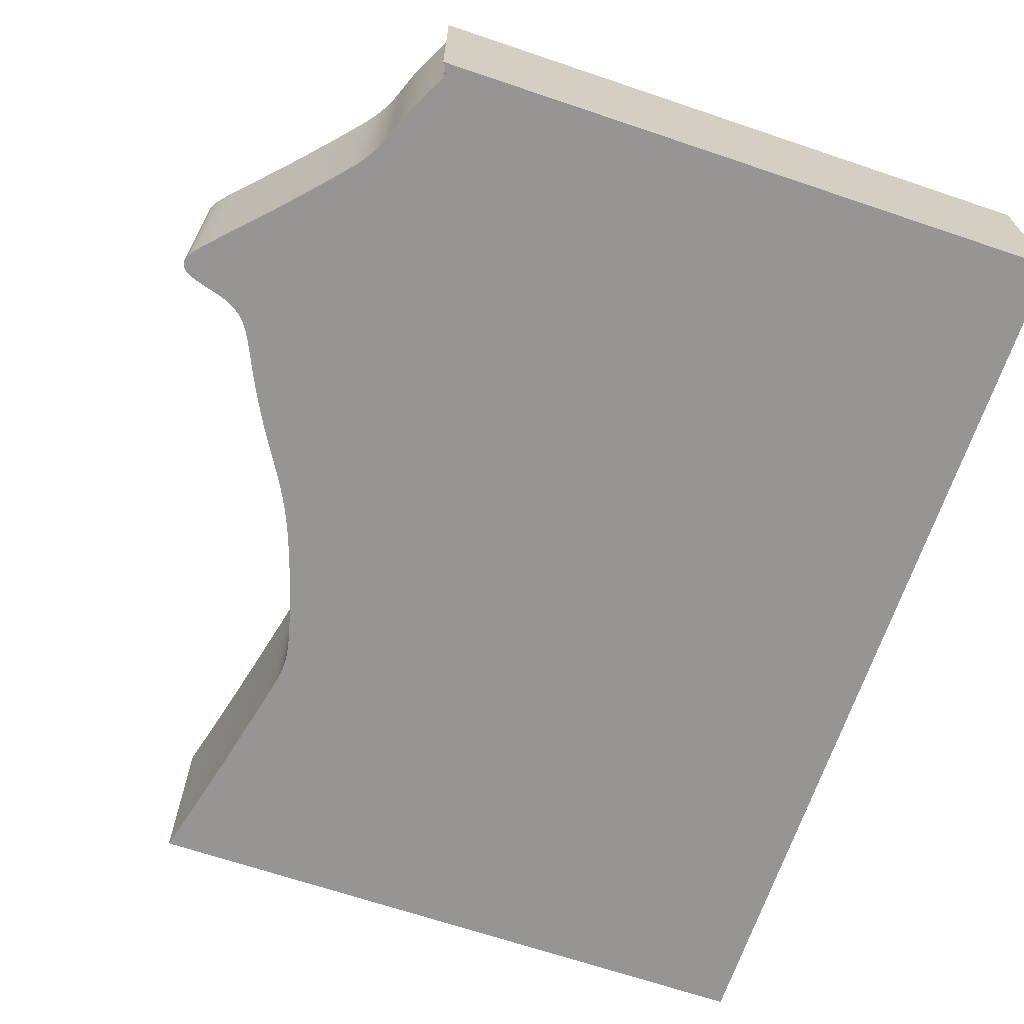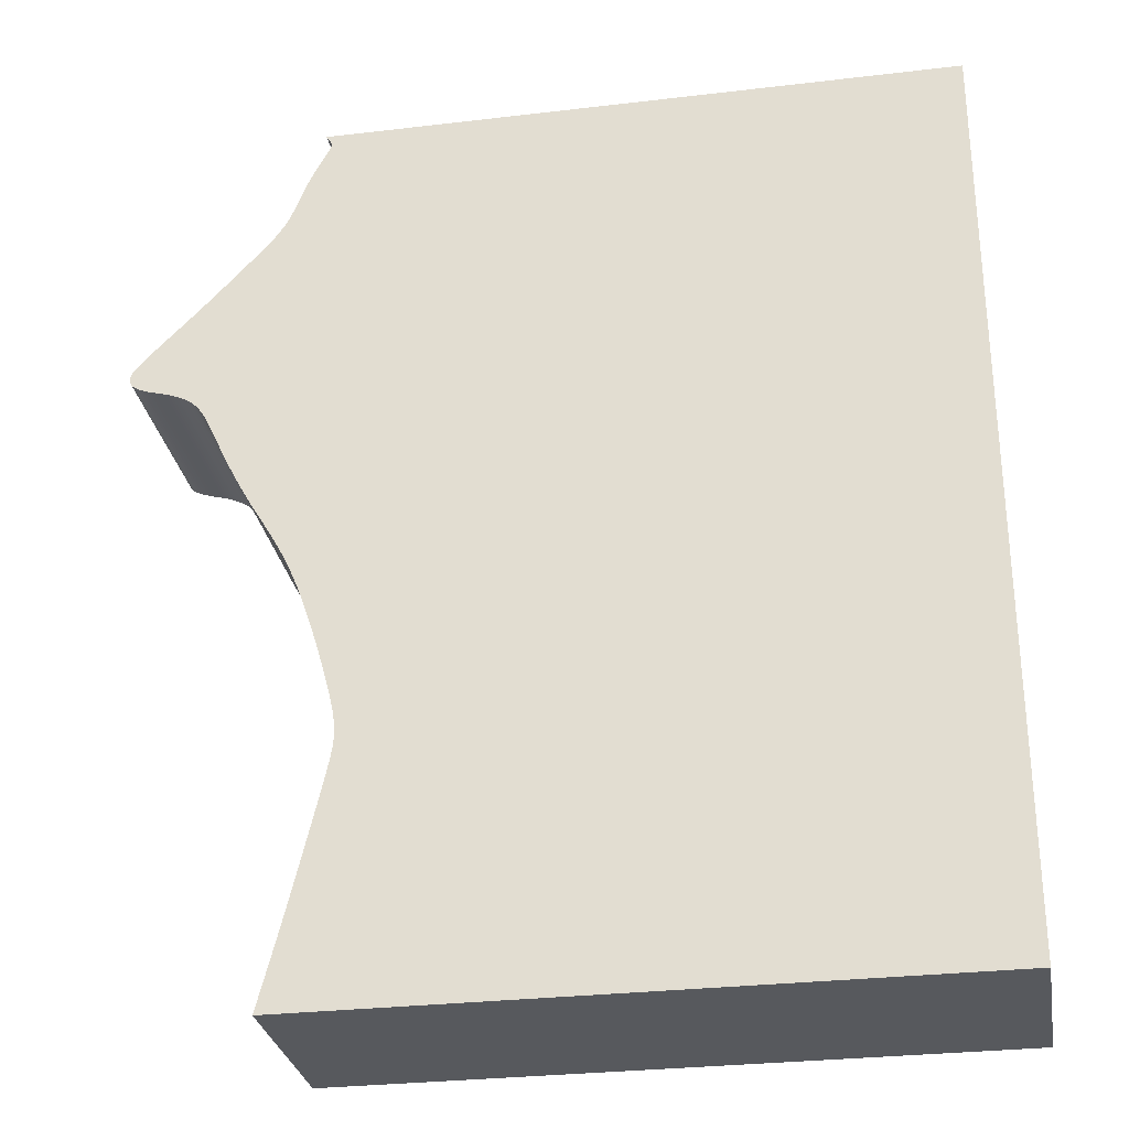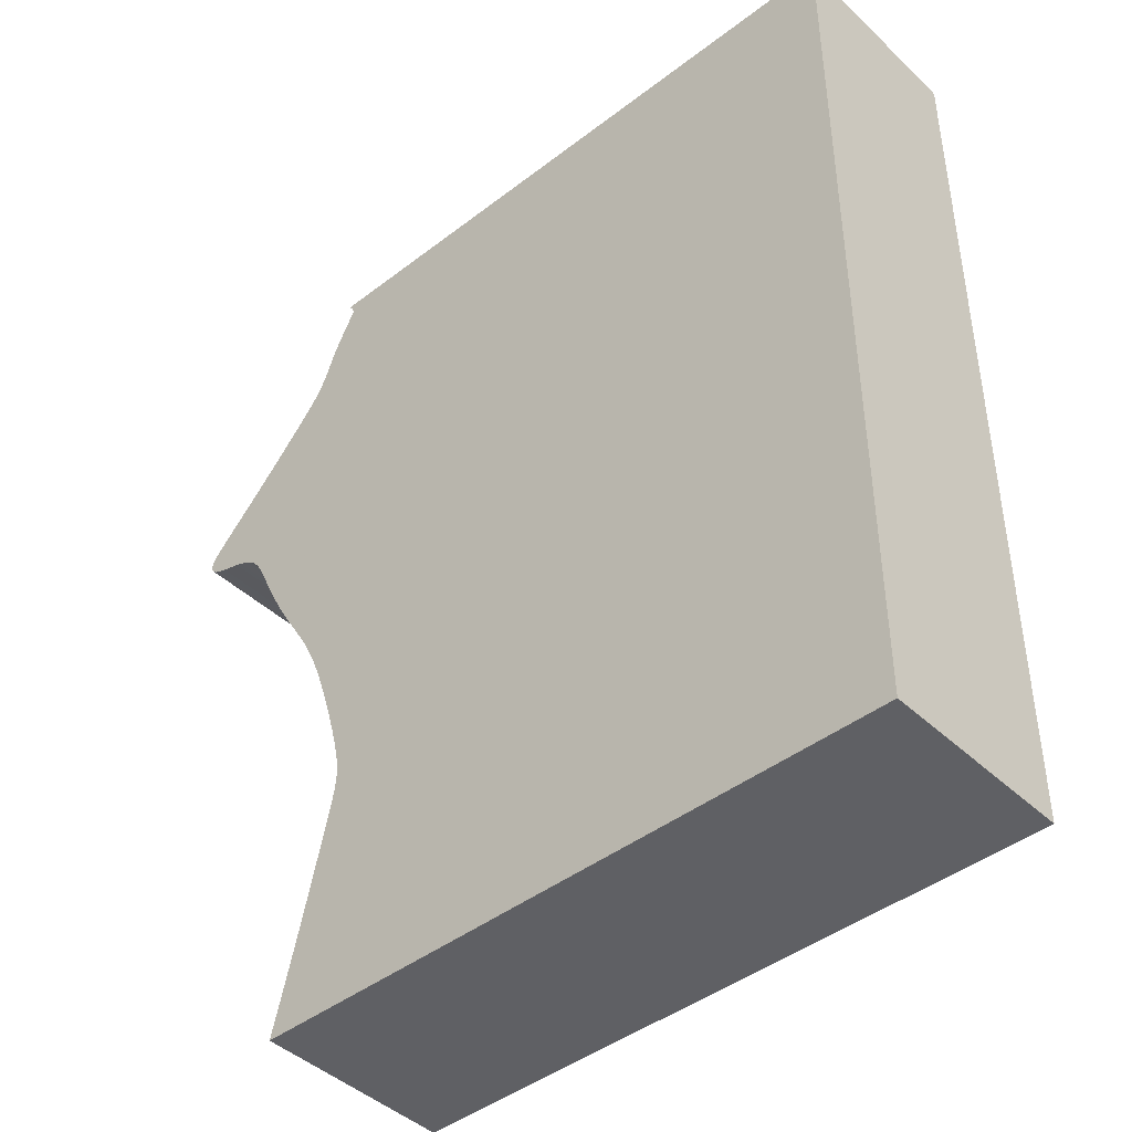
<metadata>
{"format":"obj","ext":"obj","renderer":"f3d","projection":"perspective","resolution":1024,"background":"white","views":[{"elev":-67.5,"azim":161.3,"up":"+Z"},{"elev":-29.4,"azim":-170.1,"up":"+Y"},{"elev":-43.6,"azim":-137.8,"up":"+Y"}]}
</metadata>
<code>
v 0.01032 0.001168 0
v 0.01003 0.0006765 0
v 0.009899 0.000295 0
v 0.009898 -2.94e-05 0
v 0.01 -0.0003459 0
v 0.01019 -0.0007 0
v 0.01041 -0.001125 0
v 0.01068 -0.001625 0
v 0.01099 -0.002199 0
v 0.01133 -0.002847 0
v 0.01171 -0.003567 0
v 0.01212 -0.00435 0
v 0.01253 -0.005171 0
v 0.01294 -0.006009 0
v 0.01332 -0.006843 0
v 0.01368 -0.007669 0
v 0.014 -0.008466 0
v 0.01429 -0.009225 0
v 0.01456 -0.009945 0
v 0.01481 -0.01063 0
v 0.01506 -0.01127 0
v 0.01531 -0.01188 0
v 0.01556 -0.01247 0
v 0.01583 -0.01302 0
v 0.0161 -0.01356 0
v 0.01638 -0.01407 0
v 0.01668 -0.01457 0
v 0.01699 -0.01506 0
v 0.01732 -0.01554 0
v 0.01767 -0.01603 0
v 0.01805 -0.01652 0
v 0.01849 -0.01705 0
v 0.01899 -0.01764 0
v 0.01958 -0.01832 0
v 0.02029 -0.01911 0
v 0.02113 -0.02004 0
v 0.02214 -0.02115 0
v 0.0233 -0.02243 0
v 0.0246 -0.02384 0
v 0.02602 -0.02536 0
v 0.02751 -0.02695 0
v 0.02905 -0.02856 0
v 0.03058 -0.03013 0
v 0.03205 -0.03164 0
v 0.03342 -0.03303 0
v 0.03466 -0.03429 0
v 0.03573 -0.03539 0
v 0.03662 -0.03633 0
v 0.03732 -0.03711 0
v 0.03785 -0.03775 0
v 0.03824 -0.03829 0
v 0.0385 -0.03874 0
v 0.03866 -0.03912 0
v 0.03872 -0.03947 0
v 0.03871 -0.03979 0
v 0.03864 -0.04009 0
v 0.03851 -0.04038 0
v 0.03832 -0.04066 0
v 0.03808 -0.04091 0
v 0.03779 -0.04116 0
v 0.03742 -0.04138 0
v 0.03699 -0.0416 0
v 0.03651 -0.04179 0
v 0.03598 -0.04198 0
v 0.03541 -0.04216 0
v 0.03482 -0.04234 0
v 0.0342 -0.0425 0
v 0.03359 -0.04266 0
v 0.03302 -0.04282 0
v 0.0325 -0.04298 0
v 0.03203 -0.04314 0
v 0.03158 -0.0433 0
v 0.03118 -0.04347 0
v 0.0308 -0.04364 0
v 0.03045 -0.04381 0
v 0.03011 -0.04399 0
v 0.02978 -0.04418 0
v 0.02947 -0.04437 0
v 0.02917 -0.04457 0
v 0.02888 -0.04478 0
v 0.02861 -0.04501 0
v 0.02834 -0.04525 0
v 0.02809 -0.04552 0
v 0.02784 -0.0458 0
v 0.02759 -0.0461 0
v 0.02735 -0.04643 0
v 0.02712 -0.04679 0
v 0.02687 -0.0472 0
v 0.02662 -0.04764 0
v 0.02636 -0.04812 0
v 0.02609 -0.04866 0
v 0.0258 -0.04925 0
v 0.02549 -0.04991 0
v 0.02516 -0.05062 0
v 0.0248 -0.05141 0
v 0.0244 -0.05226 0
v 0.02397 -0.05319 0
v 0.0235 -0.05418 0
v 0.02299 -0.05523 0
v 0.02244 -0.05635 0
v 0.02183 -0.05753 0
v 0.02118 -0.05878 0
v 0.02048 -0.06007 0
v 0.01973 -0.06143 0
v 0.01892 -0.06283 0
v 0.01806 -0.06427 0
v 0.01715 -0.06576 0
v 0.01623 -0.06728 0
v 0.0153 -0.06886 0
v 0.01439 -0.07048 0
v 0.01351 -0.07216 0
v 0.01267 -0.07388 0
v 0.01189 -0.07564 0
v 0.01117 -0.07742 0
v 0.01051 -0.07919 0
v 0.009892 -0.08092 0
v 0.009325 -0.08259 0
v 0.0088 -0.08419 0
v 0.008317 -0.08572 0
v 0.007874 -0.08717 0
v 0.007467 -0.08854 0
v 0.007093 -0.08983 0
v 0.006752 -0.09104 0
v 0.006446 -0.09216 0
v 0.006171 -0.09321 0
v 0.005928 -0.09418 0
v 0.005714 -0.09508 0
v 0.005529 -0.09591 0
v 0.005371 -0.09669 0
v 0.005242 -0.09741 0
v 0.00514 -0.09809 0
v 0.005065 -0.09875 0
v 0.005019 -0.09938 0
v 0.005 -0.1 0
v 0.005009 -0.1006 0
v 0.005048 -0.1013 0
v 0.005121 -0.1019 0
v 0.005228 -0.1027 0
v 0.005373 -0.1035 0
v 0.00556 -0.1045 0
v 0.00579 -0.1055 0
v 0.006069 -0.1068 0
v 0.006398 -0.1082 0
v 0.006783 -0.1099 0
v 0.007227 -0.1118 0
v 0.007737 -0.114 0
v 0.008312 -0.1164 0
v 0.008955 -0.1191 0
v 0.009667 -0.1221 0
v 0.01044 -0.1253 0
v 0.01126 -0.1286 0
v 0.01213 -0.132 0
v 0.01302 -0.1355 0
v 0.01392 -0.1389 0
v -0.08608 -0.1389 0
v -0.08608 0.001829 0
v 0.01079 0.001829 0
v 0.01032 0.001168 0.03
v 0.01003 0.0006765 0.03
v 0.009899 0.000295 0.03
v 0.009898 -2.94e-05 0.03
v 0.01 -0.0003459 0.03
v 0.01019 -0.0007 0.03
v 0.01041 -0.001125 0.03
v 0.01068 -0.001625 0.03
v 0.01099 -0.002199 0.03
v 0.01133 -0.002847 0.03
v 0.01171 -0.003567 0.03
v 0.01212 -0.00435 0.03
v 0.01253 -0.005171 0.03
v 0.01294 -0.006009 0.03
v 0.01332 -0.006843 0.03
v 0.01368 -0.007669 0.03
v 0.014 -0.008466 0.03
v 0.01429 -0.009225 0.03
v 0.01456 -0.009945 0.03
v 0.01481 -0.01063 0.03
v 0.01506 -0.01127 0.03
v 0.01531 -0.01188 0.03
v 0.01556 -0.01247 0.03
v 0.01583 -0.01302 0.03
v 0.0161 -0.01356 0.03
v 0.01638 -0.01407 0.03
v 0.01668 -0.01457 0.03
v 0.01699 -0.01506 0.03
v 0.01732 -0.01554 0.03
v 0.01767 -0.01603 0.03
v 0.01805 -0.01652 0.03
v 0.01849 -0.01705 0.03
v 0.01899 -0.01764 0.03
v 0.01958 -0.01832 0.03
v 0.02029 -0.01911 0.03
v 0.02113 -0.02004 0.03
v 0.02214 -0.02115 0.03
v 0.0233 -0.02243 0.03
v 0.0246 -0.02384 0.03
v 0.02602 -0.02536 0.03
v 0.02751 -0.02695 0.03
v 0.02905 -0.02856 0.03
v 0.03058 -0.03013 0.03
v 0.03205 -0.03164 0.03
v 0.03342 -0.03303 0.03
v 0.03466 -0.03429 0.03
v 0.03573 -0.03539 0.03
v 0.03662 -0.03633 0.03
v 0.03732 -0.03711 0.03
v 0.03785 -0.03775 0.03
v 0.03824 -0.03829 0.03
v 0.0385 -0.03874 0.03
v 0.03866 -0.03912 0.03
v 0.03872 -0.03947 0.03
v 0.03871 -0.03979 0.03
v 0.03864 -0.04009 0.03
v 0.03851 -0.04038 0.03
v 0.03832 -0.04066 0.03
v 0.03808 -0.04091 0.03
v 0.03779 -0.04116 0.03
v 0.03742 -0.04138 0.03
v 0.03699 -0.0416 0.03
v 0.03651 -0.04179 0.03
v 0.03598 -0.04198 0.03
v 0.03541 -0.04216 0.03
v 0.03482 -0.04234 0.03
v 0.0342 -0.0425 0.03
v 0.03359 -0.04266 0.03
v 0.03302 -0.04282 0.03
v 0.0325 -0.04298 0.03
v 0.03203 -0.04314 0.03
v 0.03158 -0.0433 0.03
v 0.03118 -0.04347 0.03
v 0.0308 -0.04364 0.03
v 0.03045 -0.04381 0.03
v 0.03011 -0.04399 0.03
v 0.02978 -0.04418 0.03
v 0.02947 -0.04437 0.03
v 0.02917 -0.04457 0.03
v 0.02888 -0.04478 0.03
v 0.02861 -0.04501 0.03
v 0.02834 -0.04525 0.03
v 0.02809 -0.04552 0.03
v 0.02784 -0.0458 0.03
v 0.02759 -0.0461 0.03
v 0.02735 -0.04643 0.03
v 0.02712 -0.04679 0.03
v 0.02687 -0.0472 0.03
v 0.02662 -0.04764 0.03
v 0.02636 -0.04812 0.03
v 0.02609 -0.04866 0.03
v 0.0258 -0.04925 0.03
v 0.02549 -0.04991 0.03
v 0.02516 -0.05062 0.03
v 0.0248 -0.05141 0.03
v 0.0244 -0.05226 0.03
v 0.02397 -0.05319 0.03
v 0.0235 -0.05418 0.03
v 0.02299 -0.05523 0.03
v 0.02244 -0.05635 0.03
v 0.02183 -0.05753 0.03
v 0.02118 -0.05878 0.03
v 0.02048 -0.06007 0.03
v 0.01973 -0.06143 0.03
v 0.01892 -0.06283 0.03
v 0.01806 -0.06427 0.03
v 0.01715 -0.06576 0.03
v 0.01623 -0.06728 0.03
v 0.0153 -0.06886 0.03
v 0.01439 -0.07048 0.03
v 0.01351 -0.07216 0.03
v 0.01267 -0.07388 0.03
v 0.01189 -0.07564 0.03
v 0.01117 -0.07742 0.03
v 0.01051 -0.07919 0.03
v 0.009892 -0.08092 0.03
v 0.009325 -0.08259 0.03
v 0.0088 -0.08419 0.03
v 0.008317 -0.08572 0.03
v 0.007874 -0.08717 0.03
v 0.007467 -0.08854 0.03
v 0.007093 -0.08983 0.03
v 0.006752 -0.09104 0.03
v 0.006446 -0.09216 0.03
v 0.006171 -0.09321 0.03
v 0.005928 -0.09418 0.03
v 0.005714 -0.09508 0.03
v 0.005529 -0.09591 0.03
v 0.005371 -0.09669 0.03
v 0.005242 -0.09741 0.03
v 0.00514 -0.09809 0.03
v 0.005065 -0.09875 0.03
v 0.005019 -0.09938 0.03
v 0.005 -0.1 0.03
v 0.005009 -0.1006 0.03
v 0.005048 -0.1013 0.03
v 0.005121 -0.1019 0.03
v 0.005228 -0.1027 0.03
v 0.005373 -0.1035 0.03
v 0.00556 -0.1045 0.03
v 0.00579 -0.1055 0.03
v 0.006069 -0.1068 0.03
v 0.006398 -0.1082 0.03
v 0.006783 -0.1099 0.03
v 0.007227 -0.1118 0.03
v 0.007737 -0.114 0.03
v 0.008312 -0.1164 0.03
v 0.008955 -0.1191 0.03
v 0.009667 -0.1221 0.03
v 0.01044 -0.1253 0.03
v 0.01126 -0.1286 0.03
v 0.01213 -0.132 0.03
v 0.01302 -0.1355 0.03
v 0.01392 -0.1389 0.03
v -0.08608 -0.1389 0.03
v -0.08608 0.001829 0.03
v 0.01079 0.001829 0.03
f 156 157 1
f 154 155 156
f 105 106 107
f 103 104 105
f 101 102 103
f 99 100 101
f 97 98 99
f 95 96 97
f 66 67 68
f 64 65 66
f 62 63 64
f 60 61 62
f 58 59 60
f 56 57 58
f 54 55 56
f 52 53 54
f 50 51 52
f 48 49 50
f 46 47 48
f 44 45 46
f 18 19 20
f 16 17 18
f 14 15 16
f 12 13 14
f 10 11 12
f 8 9 10
f 6 7 8
f 156 1 2
f 153 154 156
f 105 107 108
f 101 103 105
f 97 99 101
f 94 95 97
f 64 66 68
f 60 62 64
f 56 58 60
f 52 54 56
f 48 50 52
f 44 46 48
f 16 18 20
f 12 14 16
f 8 10 12
f 156 2 3
f 152 153 156
f 101 105 108
f 94 97 101
f 64 68 69
f 56 60 64
f 48 52 56
f 43 44 48
f 16 20 21
f 8 12 16
f 156 3 4
f 151 152 156
f 101 108 109
f 93 94 101
f 56 64 69
f 43 48 56
f 8 16 21
f 156 4 5
f 150 151 156
f 93 101 109
f 56 69 70
f 42 43 56
f 8 21 22
f 156 5 6
f 149 150 156
f 93 109 110
f 56 70 71
f 41 42 56
f 8 22 23
f 156 6 8
f 148 149 156
f 92 93 110
f 56 71 72
f 40 41 56
f 156 8 23
f 147 148 156
f 91 92 110
f 56 72 73
f 39 40 56
f 156 23 24
f 146 147 156
f 90 91 110
f 56 73 74
f 38 39 56
f 156 24 25
f 145 146 156
f 89 90 110
f 38 56 74
f 156 25 26
f 144 145 156
f 38 74 75
f 156 26 27
f 143 144 156
f 38 75 76
f 156 27 28
f 142 143 156
f 38 76 77
f 156 28 29
f 141 142 156
f 38 77 78
f 156 29 30
f 140 141 156
f 38 78 79
f 156 30 31
f 139 140 156
f 38 79 80
f 156 31 32
f 138 139 156
f 38 80 81
f 156 32 33
f 137 138 156
f 38 81 82
f 156 33 34
f 136 137 156
f 38 82 83
f 156 34 35
f 135 136 156
f 38 83 84
f 156 35 36
f 134 135 156
f 38 84 85
f 156 36 37
f 133 134 156
f 38 85 86
f 156 37 38
f 132 133 156
f 38 86 87
f 131 132 156
f 38 87 88
f 130 131 156
f 38 88 89
f 129 130 156
f 38 89 110
f 128 129 156
f 38 110 111
f 127 128 156
f 38 111 112
f 126 127 156
f 38 112 113
f 126 156 38
f 38 113 114
f 125 126 38
f 38 114 115
f 124 125 38
f 38 115 116
f 123 124 38
f 38 116 117
f 122 123 38
f 38 117 118
f 121 122 38
f 38 118 119
f 120 121 38
f 38 119 120
f 158 314 313
f 313 312 311
f 264 263 262
f 262 261 260
f 260 259 258
f 258 257 256
f 256 255 254
f 254 253 252
f 225 224 223
f 223 222 221
f 221 220 219
f 219 218 217
f 217 216 215
f 215 214 213
f 213 212 211
f 211 210 209
f 209 208 207
f 207 206 205
f 205 204 203
f 203 202 201
f 177 176 175
f 175 174 173
f 173 172 171
f 171 170 169
f 169 168 167
f 167 166 165
f 165 164 163
f 159 158 313
f 313 311 310
f 265 264 262
f 262 260 258
f 258 256 254
f 254 252 251
f 225 223 221
f 221 219 217
f 217 215 213
f 213 211 209
f 209 207 205
f 205 203 201
f 177 175 173
f 173 171 169
f 169 167 165
f 160 159 313
f 313 310 309
f 265 262 258
f 258 254 251
f 226 225 221
f 221 217 213
f 213 209 205
f 205 201 200
f 178 177 173
f 173 169 165
f 161 160 313
f 313 309 308
f 266 265 258
f 258 251 250
f 226 221 213
f 213 205 200
f 178 173 165
f 162 161 313
f 313 308 307
f 266 258 250
f 227 226 213
f 213 200 199
f 179 178 165
f 163 162 313
f 313 307 306
f 267 266 250
f 228 227 213
f 213 199 198
f 180 179 165
f 165 163 313
f 313 306 305
f 267 250 249
f 229 228 213
f 213 198 197
f 180 165 313
f 313 305 304
f 267 249 248
f 230 229 213
f 213 197 196
f 181 180 313
f 313 304 303
f 267 248 247
f 231 230 213
f 213 196 195
f 182 181 313
f 313 303 302
f 267 247 246
f 231 213 195
f 183 182 313
f 313 302 301
f 232 231 195
f 184 183 313
f 313 301 300
f 233 232 195
f 185 184 313
f 313 300 299
f 234 233 195
f 186 185 313
f 313 299 298
f 235 234 195
f 187 186 313
f 313 298 297
f 236 235 195
f 188 187 313
f 313 297 296
f 237 236 195
f 189 188 313
f 313 296 295
f 238 237 195
f 190 189 313
f 313 295 294
f 239 238 195
f 191 190 313
f 313 294 293
f 240 239 195
f 192 191 313
f 313 293 292
f 241 240 195
f 193 192 313
f 313 292 291
f 242 241 195
f 194 193 313
f 313 291 290
f 243 242 195
f 195 194 313
f 313 290 289
f 244 243 195
f 313 289 288
f 245 244 195
f 313 288 287
f 246 245 195
f 313 287 286
f 267 246 195
f 313 286 285
f 268 267 195
f 313 285 284
f 269 268 195
f 313 284 283
f 270 269 195
f 195 313 283
f 271 270 195
f 195 283 282
f 272 271 195
f 195 282 281
f 273 272 195
f 195 281 280
f 274 273 195
f 195 280 279
f 275 274 195
f 195 279 278
f 276 275 195
f 195 278 277
f 277 276 195
f 158 159 1
f 1 159 2
f 159 160 2
f 2 160 3
f 160 161 3
f 3 161 4
f 161 162 4
f 4 162 5
f 162 163 5
f 5 163 6
f 163 164 6
f 6 164 7
f 164 165 7
f 7 165 8
f 165 166 8
f 8 166 9
f 166 167 9
f 9 167 10
f 167 168 10
f 10 168 11
f 168 169 11
f 11 169 12
f 169 170 12
f 12 170 13
f 170 171 13
f 13 171 14
f 171 172 14
f 14 172 15
f 172 173 15
f 15 173 16
f 173 174 16
f 16 174 17
f 174 175 17
f 17 175 18
f 175 176 18
f 18 176 19
f 176 177 19
f 19 177 20
f 177 178 20
f 20 178 21
f 178 179 21
f 21 179 22
f 179 180 22
f 22 180 23
f 180 181 23
f 23 181 24
f 181 182 24
f 24 182 25
f 182 183 25
f 25 183 26
f 183 184 26
f 26 184 27
f 184 185 27
f 27 185 28
f 185 186 28
f 28 186 29
f 186 187 29
f 29 187 30
f 187 188 30
f 30 188 31
f 188 189 31
f 31 189 32
f 189 190 32
f 32 190 33
f 190 191 33
f 33 191 34
f 191 192 34
f 34 192 35
f 192 193 35
f 35 193 36
f 193 194 36
f 36 194 37
f 194 195 37
f 37 195 38
f 195 196 38
f 38 196 39
f 196 197 39
f 39 197 40
f 197 198 40
f 40 198 41
f 198 199 41
f 41 199 42
f 199 200 42
f 42 200 43
f 200 201 43
f 43 201 44
f 201 202 44
f 44 202 45
f 202 203 45
f 45 203 46
f 203 204 46
f 46 204 47
f 204 205 47
f 47 205 48
f 205 206 48
f 48 206 49
f 206 207 49
f 49 207 50
f 207 208 50
f 50 208 51
f 208 209 51
f 51 209 52
f 209 210 52
f 52 210 53
f 210 211 53
f 53 211 54
f 211 212 54
f 54 212 55
f 212 213 55
f 55 213 56
f 213 214 56
f 56 214 57
f 214 215 57
f 57 215 58
f 215 216 58
f 58 216 59
f 216 217 59
f 59 217 60
f 217 218 60
f 60 218 61
f 218 219 61
f 61 219 62
f 219 220 62
f 62 220 63
f 220 221 63
f 63 221 64
f 221 222 64
f 64 222 65
f 222 223 65
f 65 223 66
f 223 224 66
f 66 224 67
f 224 225 67
f 67 225 68
f 225 226 68
f 68 226 69
f 226 227 69
f 69 227 70
f 227 228 70
f 70 228 71
f 228 229 71
f 71 229 72
f 229 230 72
f 72 230 73
f 230 231 73
f 73 231 74
f 231 232 74
f 74 232 75
f 232 233 75
f 75 233 76
f 233 234 76
f 76 234 77
f 234 235 77
f 77 235 78
f 235 236 78
f 78 236 79
f 236 237 79
f 79 237 80
f 237 238 80
f 80 238 81
f 238 239 81
f 81 239 82
f 239 240 82
f 82 240 83
f 240 241 83
f 83 241 84
f 241 242 84
f 84 242 85
f 242 243 85
f 85 243 86
f 243 244 86
f 86 244 87
f 244 245 87
f 87 245 88
f 245 246 88
f 88 246 89
f 246 247 89
f 89 247 90
f 247 248 90
f 90 248 91
f 248 249 91
f 91 249 92
f 249 250 92
f 92 250 93
f 250 251 93
f 93 251 94
f 251 252 94
f 94 252 95
f 252 253 95
f 95 253 96
f 253 254 96
f 96 254 97
f 254 255 97
f 97 255 98
f 255 256 98
f 98 256 99
f 256 257 99
f 99 257 100
f 257 258 100
f 100 258 101
f 258 259 101
f 101 259 102
f 259 260 102
f 102 260 103
f 260 261 103
f 103 261 104
f 261 262 104
f 104 262 105
f 262 263 105
f 105 263 106
f 263 264 106
f 106 264 107
f 264 265 107
f 107 265 108
f 265 266 108
f 108 266 109
f 266 267 109
f 109 267 110
f 267 268 110
f 110 268 111
f 268 269 111
f 111 269 112
f 269 270 112
f 112 270 113
f 270 271 113
f 113 271 114
f 271 272 114
f 114 272 115
f 272 273 115
f 115 273 116
f 273 274 116
f 116 274 117
f 274 275 117
f 117 275 118
f 275 276 118
f 118 276 119
f 276 277 119
f 119 277 120
f 277 278 120
f 120 278 121
f 278 279 121
f 121 279 122
f 279 280 122
f 122 280 123
f 280 281 123
f 123 281 124
f 281 282 124
f 124 282 125
f 282 283 125
f 125 283 126
f 283 284 126
f 126 284 127
f 284 285 127
f 127 285 128
f 285 286 128
f 128 286 129
f 286 287 129
f 129 287 130
f 287 288 130
f 130 288 131
f 288 289 131
f 131 289 132
f 289 290 132
f 132 290 133
f 290 291 133
f 133 291 134
f 291 292 134
f 134 292 135
f 292 293 135
f 135 293 136
f 293 294 136
f 136 294 137
f 294 295 137
f 137 295 138
f 295 296 138
f 138 296 139
f 296 297 139
f 139 297 140
f 297 298 140
f 140 298 141
f 298 299 141
f 141 299 142
f 299 300 142
f 142 300 143
f 300 301 143
f 143 301 144
f 301 302 144
f 144 302 145
f 302 303 145
f 145 303 146
f 303 304 146
f 146 304 147
f 304 305 147
f 147 305 148
f 305 306 148
f 148 306 149
f 306 307 149
f 149 307 150
f 307 308 150
f 150 308 151
f 308 309 151
f 151 309 152
f 309 310 152
f 152 310 153
f 310 311 153
f 153 311 154
f 311 312 154
f 154 312 155
f 312 313 155
f 155 313 156
f 314 158 157
f 157 158 1
f 313 314 156
f 156 314 157

</code>
